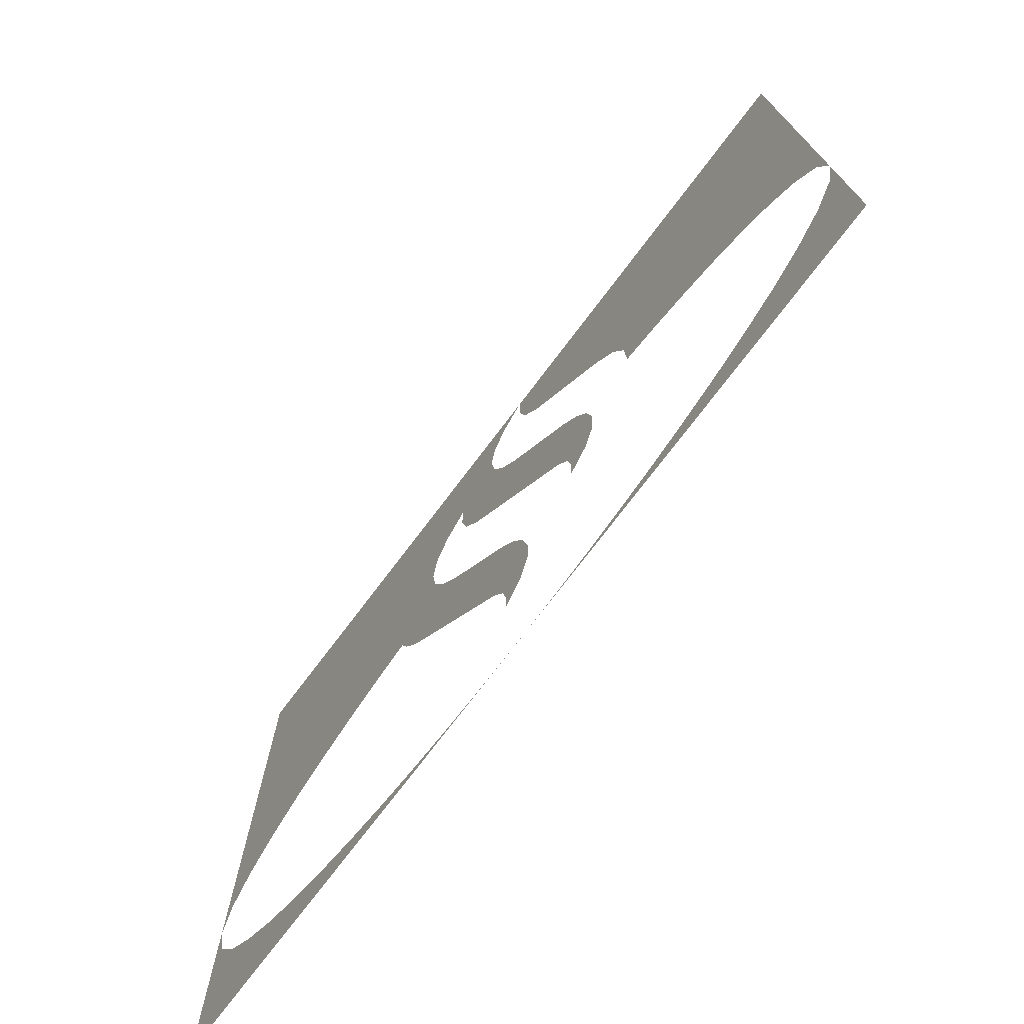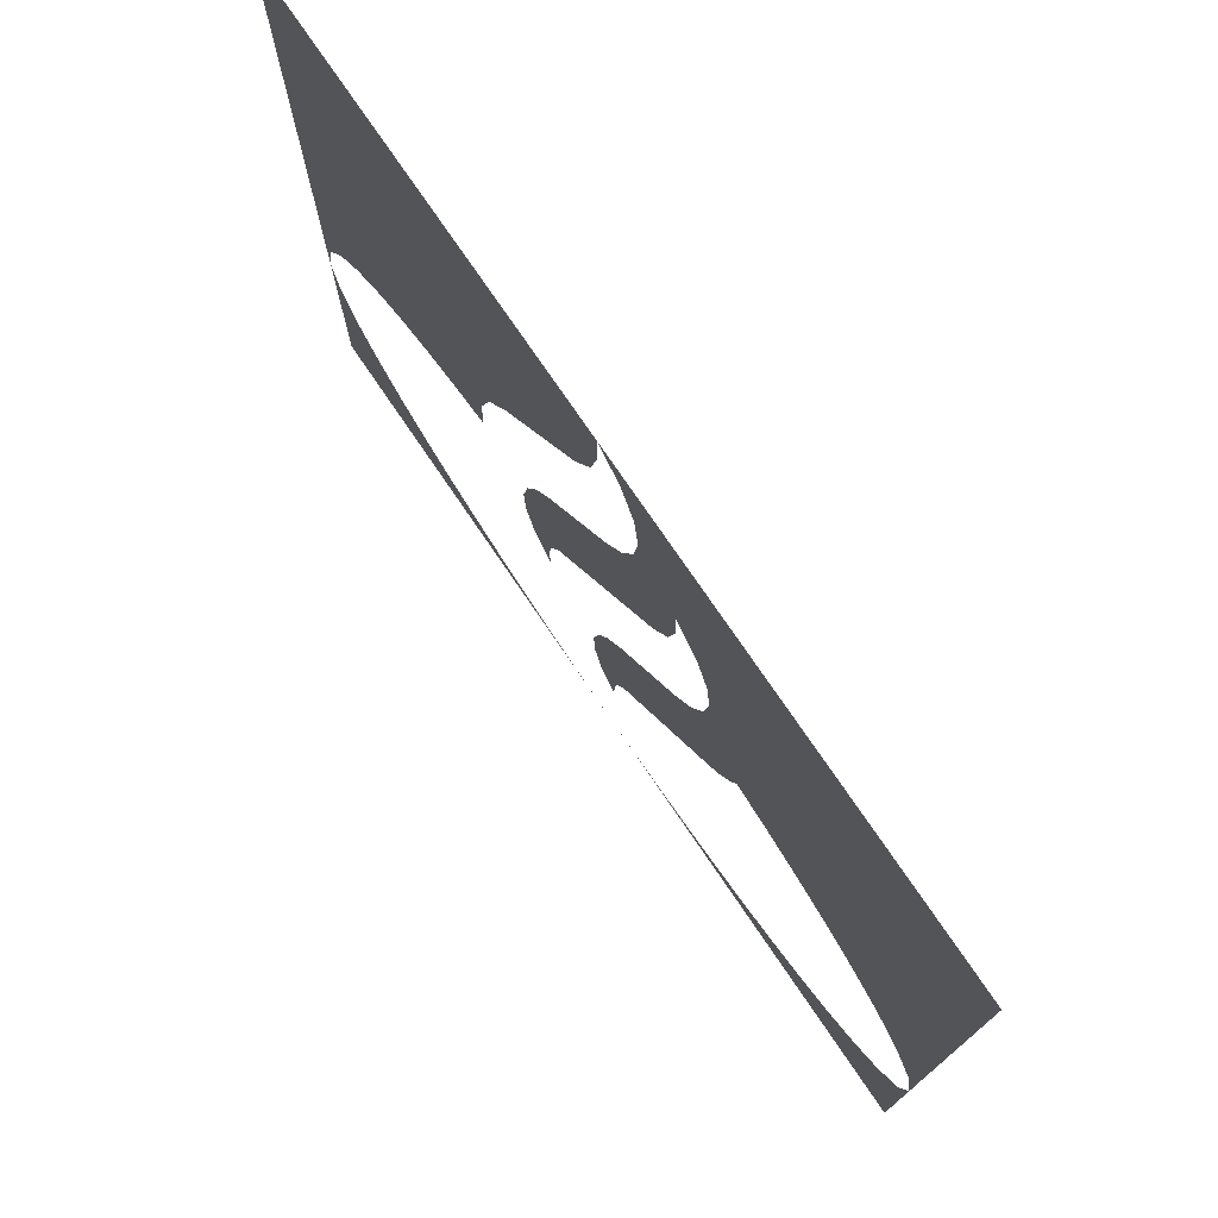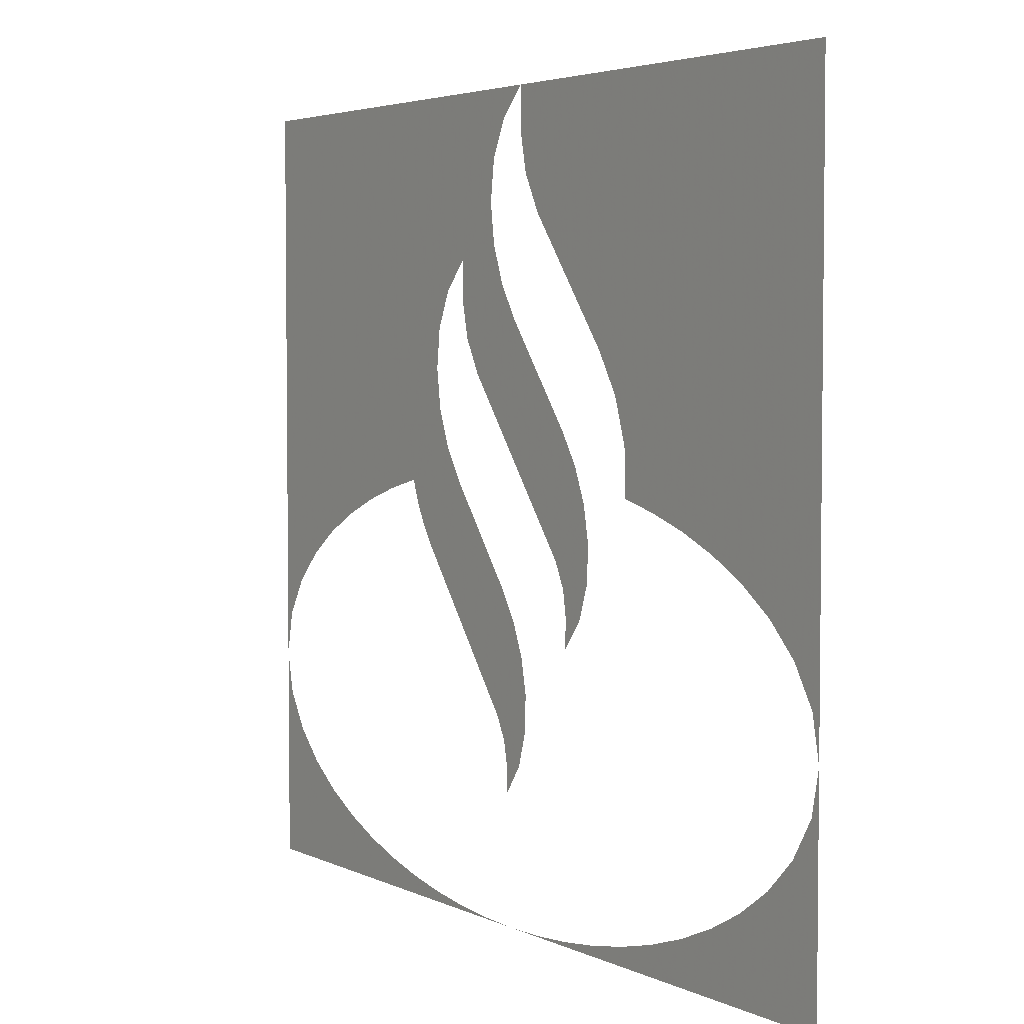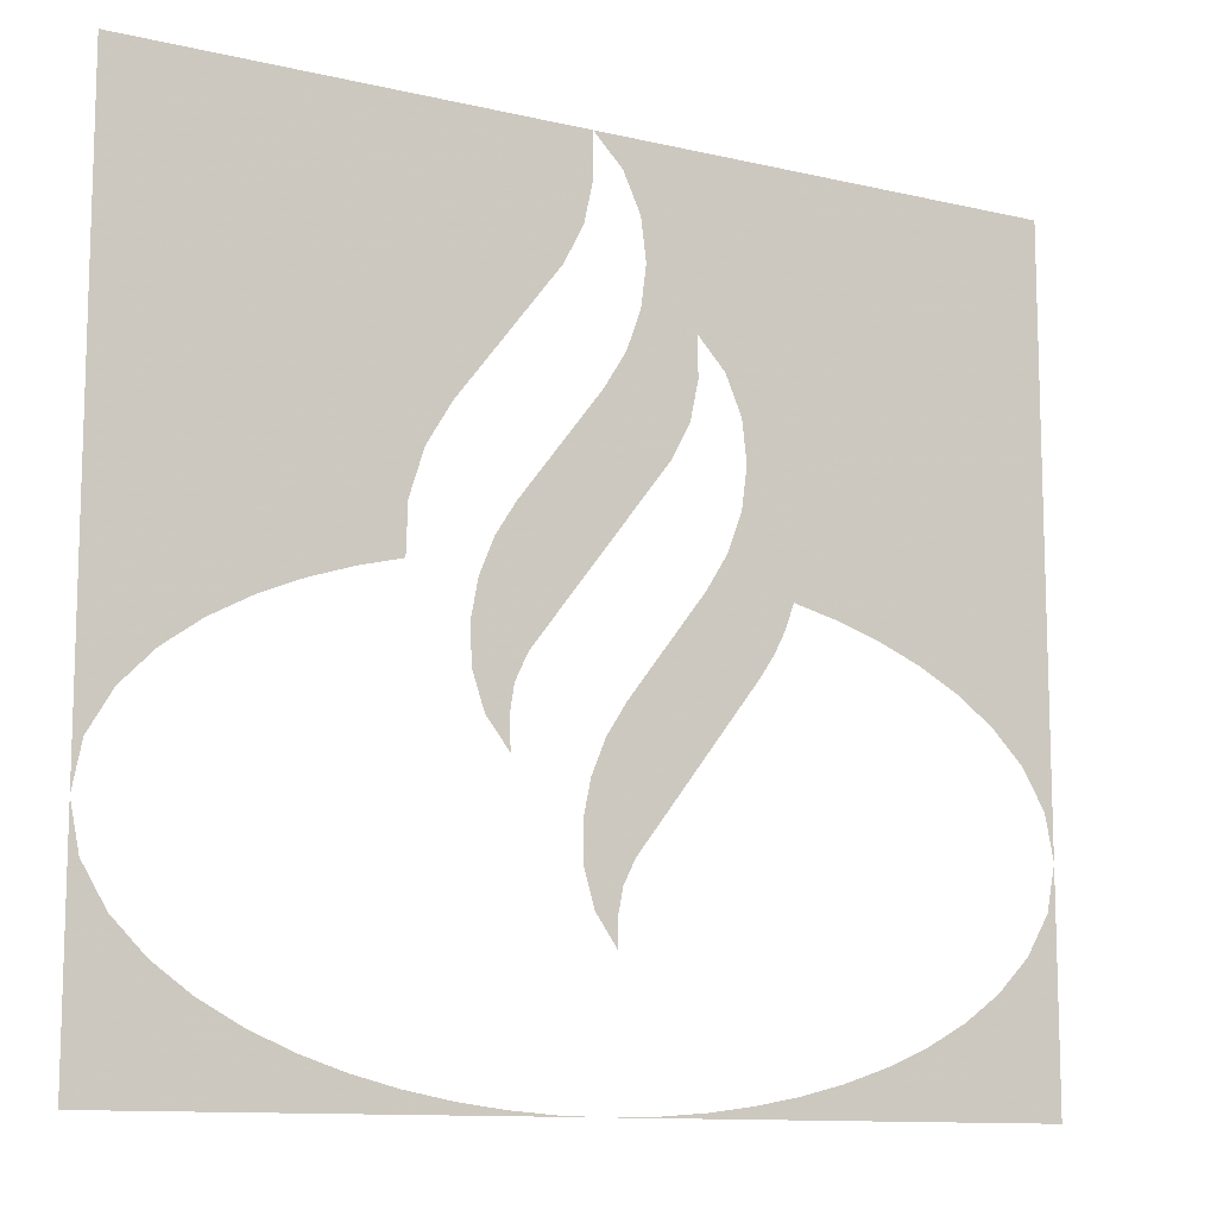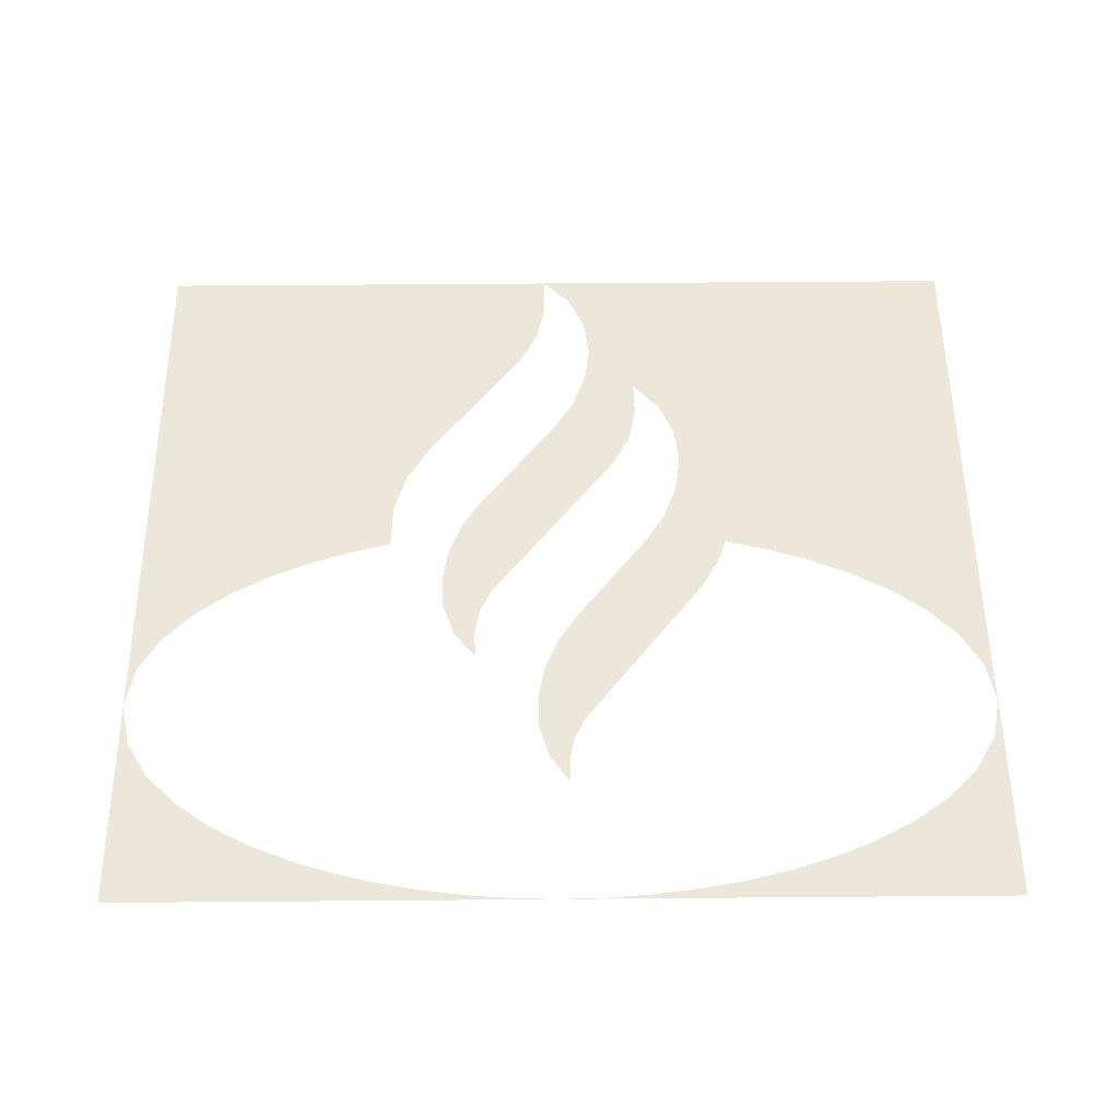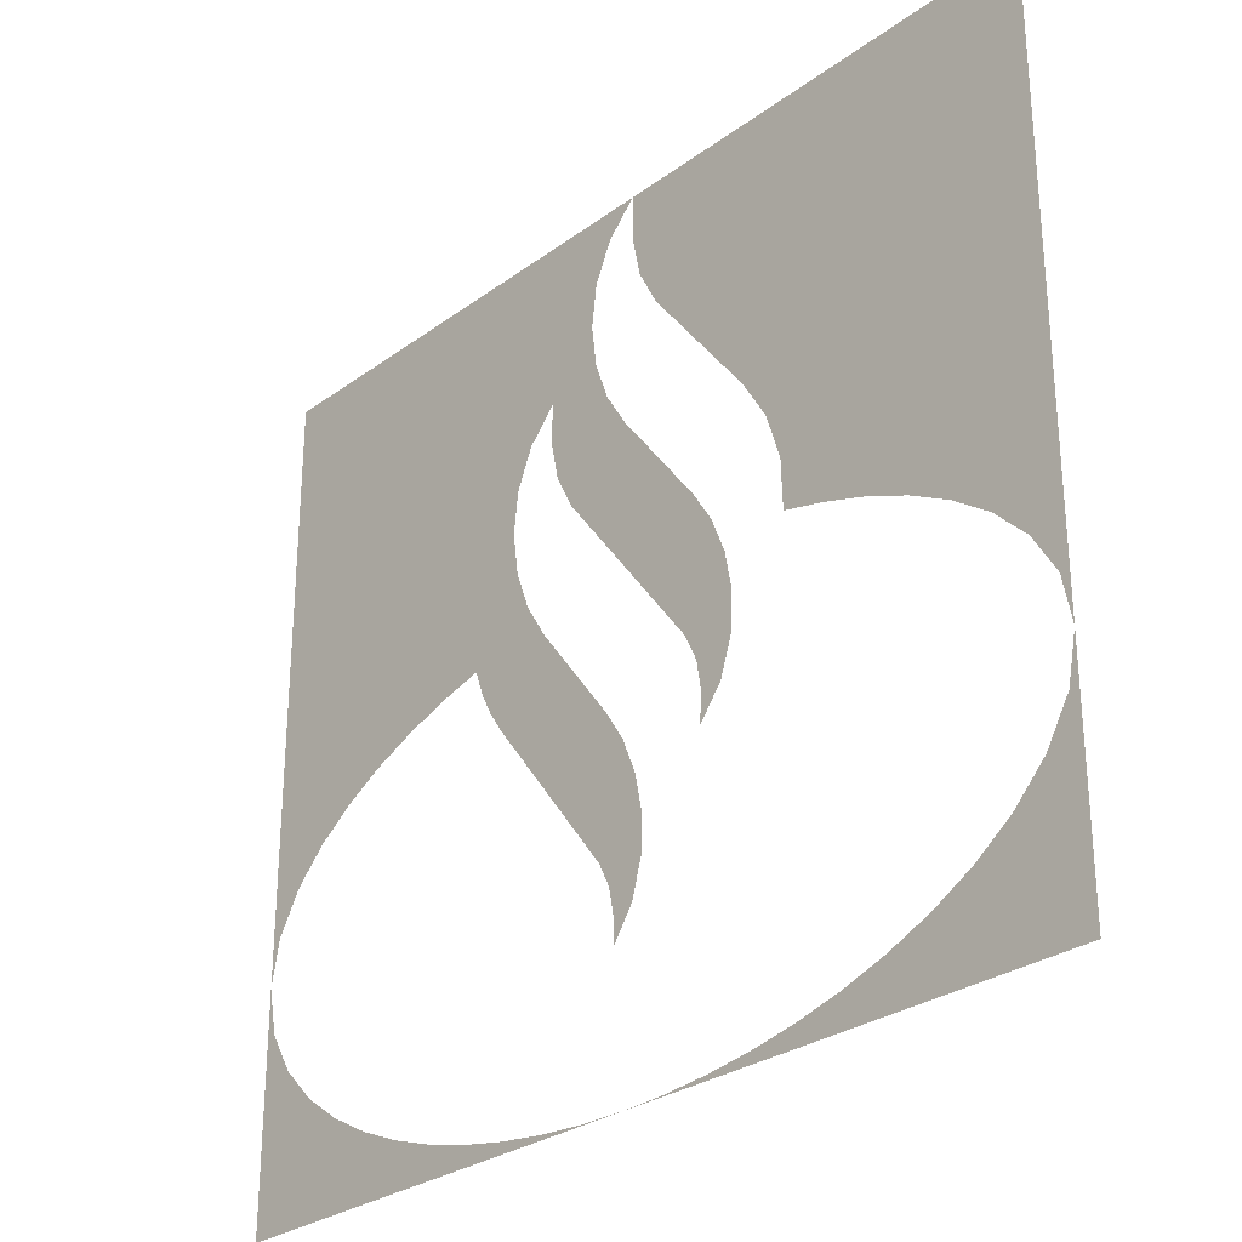
<metadata>
{"format":"obj","ext":"obj","renderer":"f3d","projection":"perspective","resolution":1024,"background":"white","views":[{"elev":-74.3,"azim":52.9,"up":"+Z"},{"elev":75.5,"azim":-124.2,"up":"+Z"},{"elev":4.0,"azim":56.0,"up":"+Z"},{"elev":-11.4,"azim":150.3,"up":"+Z"},{"elev":53.6,"azim":179.5,"up":"+Y"},{"elev":-28.4,"azim":47.6,"up":"+Z"}]}
</metadata>
<code>
v 0.004665 0 0.127
v -0.14 0 0.127
v -0.004375 0 0.1178
v 0.14 0 0.127
v 0.004665 0 0.127
v 0.00455 0 0.1138
v 0.0066 0 0.104
v 0.14 0 0.127
v 0.0066 0 0.104
v 0.00727 0 0.1008
v 0.01335 0 0.08908
v 0.14 0 0.127
v 0.01335 0 0.08908
v 0.04442 0 0.0486
v 0.14 0 0
v -0.009745 0 0.1061
v -0.004375 0 0.1178
v -0.14 0 0.127
v -0.0269 0 0.07634
v -0.01138 0 0.09327
v -0.009745 0 0.1061
v -0.0269 0 0.07634
v -0.02713 0 0.06412
v -0.009725 0 0.08048
v -0.01138 0 0.09327
v -0.02713 0 0.06412
v -0.02051 0 0.062
v -0.005285 0 0.06836
v -0.009725 0 0.08048
v -0.02051 0 0.062
v -0.02465 0 0.05239
v -0.03551 0 0.067
v -0.0269 0 0.07634
v -0.14 0 0.127
v -0.14 0 0
v -0.02713 0 0.06412
v -0.02465 0 0.05239
v -0.02051 0 0.062
v -0.02465 0 0.05239
v -0.0246 0 0.05217
v 0.001525 0 0.0574
v -0.005285 0 0.06836
v -0.0246 0 0.05217
v -0.01894 0 0.04136
v 0.02636 0 0.02504
v 0.001525 0 0.0574
v 0.05207 0 0.0359
v 0.1086 0 -0.01282
v 0.1201 0 -0.02101
v -0.0402 0 0.03013
v -0.05616 0 0.00712
v -0.05349 0 -0.000295
v 0.05654 0 0.02176
v 0.057 0 0.006935
v 0.06973 0 0.0037
v 0.05654 0 0.02176
v 0.06973 0 0.0037
v 0.07197 0 0.00297
v 0.05654 0 0.02176
v 0.07197 0 0.00297
v 0.08314 0 -0.00068
v 0.05654 0 0.02176
v 0.08314 0 -0.00068
v 0.08447 0 -0.001235
v 0.05654 0 0.02176
v 0.08447 0 -0.001235
v 0.09617 0 -0.006125
v 0.05654 0 0.02176
v 0.09617 0 -0.006125
v 0.1086 0 -0.01282
v 0.05207 0 0.0359
v 0.03263 0 0.01519
v 0.02636 0 0.02504
v -0.01894 0 0.04136
v 0.03701 0 0.00437
v -0.02906 0 0.007455
v -0.03578 0 0.01824
v -0.05318 0 -0.00091
v -0.0499 0 -0.00731
v -0.02906 0 0.007455
v -0.0499 0 -0.00731
v -0.04548 0 -0.01384
v -0.005435 0 -0.02333
v 0.03701 0 0.00437
v -0.01894 0 0.04136
v 0.02286 0 -0.01311
v 0.03916 0 -0.007105
v 0.14 0 0
v 0.04442 0 0.0486
v 0.05207 0 0.0359
v 0.1201 0 -0.02101
v 0.14 0 0
v 0.1201 0 -0.02101
v 0.13 0 -0.03104
v 0.14 0 0
v 0.13 0 -0.03104
v 0.1372 0 -0.04316
v 0.14 0 0
v 0.1372 0 -0.04316
v 0.14 0 -0.057
v -0.14 0 0
v -0.04054 0 0.05534
v -0.03551 0 0.067
v -0.14 0 0
v -0.04195 0 0.04272
v -0.04054 0 0.05534
v -0.14 0 0
v -0.05616 0 0.00712
v -0.0402 0 0.03013
v -0.04195 0 0.04272
v -0.14 0 0
v -0.06973 0 0.0037
v -0.05616 0 0.00712
v -0.14 0 0
v -0.08314 0 -0.00068
v -0.06973 0 0.0037
v -0.14 0 0
v -0.09617 0 -0.006125
v -0.08314 0 -0.00068
v -0.14 0 0
v -0.1086 0 -0.01282
v -0.09617 0 -0.006125
v -0.14 0 0
v -0.1201 0 -0.02101
v -0.1086 0 -0.01282
v -0.14 0 0
v -0.13 0 -0.03104
v -0.1201 0 -0.02101
v -0.14 0 0
v -0.1372 0 -0.04316
v -0.13 0 -0.03104
v -0.14 0 0
v -0.14 0 -0.057
v -0.1372 0 -0.04316
v -0.05318 0 -0.00091
v -0.03578 0 0.01824
v -0.0402 0 0.03013
v -0.05349 0 -0.000295
v 0.03862 0 -0.01877
v 0.03916 0 -0.007105
v 0.02286 0 -0.01311
v 0.03843 0 -0.01932
v 0.03843 0 -0.01932
v 0.02286 0 -0.01311
v 0.02671 0 -0.0212
v 0.03487 0 -0.02982
v 0.02671 0 -0.0212
v 0.02814 0 -0.03005
v 0.03487 0 -0.02982
v 0.03487 0 -0.02982
v 0.02814 0 -0.03005
v 0.02766 0 -0.039
v 0.000675 0 -0.03288
v -0.005435 0 -0.02333
v -0.04548 0 -0.01384
v 0.007285 0 -0.05448
v 0.000675 0 -0.03288
v 0.007285 0 -0.05448
v 0.00502 0 -0.04337
v -0.14 0 -0.057
v -0.14 0 -0.127
v -0.1372 0 -0.07084
v 0.14 0 -0.057
v 0.1372 0 -0.07084
v 0.14 0 -0.127
v -0.00783 0 -0.06291
v 0.007045 0 -0.06582
v 0.007285 0 -0.05448
v -0.04548 0 -0.01384
v 0.00663 0 -0.06721
v 0.007045 0 -0.06582
v -0.00783 0 -0.06291
v -0.00425 0 -0.0701
v -0.1372 0 -0.07084
v -0.14 0 -0.127
v -0.13 0 -0.08296
v 0.1372 0 -0.07084
v 0.13 0 -0.08296
v 0.14 0 -0.127
v 0.003825 0 -0.07669
v 0.00663 0 -0.06721
v -0.00425 0 -0.0701
v -0.00268 0 -0.07798
v 0.003825 0 -0.07669
v -0.00268 0 -0.07798
v -0.002665 0 -0.086
v -0.13 0 -0.08296
v -0.14 0 -0.127
v -0.1201 0 -0.09299
v 0.13 0 -0.08296
v 0.1201 0 -0.09299
v 0.14 0 -0.127
v -0.1201 0 -0.09299
v -0.14 0 -0.127
v -0.1086 0 -0.1012
v 0.1201 0 -0.09299
v 0.1086 0 -0.1012
v 0.14 0 -0.127
v -0.1086 0 -0.1012
v -0.14 0 -0.127
v -0.09617 0 -0.1079
v 0.1086 0 -0.1012
v 0.09617 0 -0.1079
v 0.14 0 -0.127
v -0.09617 0 -0.1079
v -0.14 0 -0.127
v -0.08314 0 -0.1133
v 0.09617 0 -0.1079
v 0.08314 0 -0.1133
v 0.14 0 -0.127
v -0.08314 0 -0.1133
v -0.14 0 -0.127
v -0.06973 0 -0.1177
v 0.08314 0 -0.1133
v 0.06973 0 -0.1177
v 0.14 0 -0.127
v -0.06973 0 -0.1177
v -0.14 0 -0.127
v -0.06947 0 -0.1178
v 0.06973 0 -0.1177
v 0.05604 0 -0.1211
v 0.14 0 -0.127
v -0.06947 0 -0.1178
v -0.14 0 -0.127
v -0.05604 0 -0.1211
v -0.05604 0 -0.1211
v -0.14 0 -0.127
v -0.04217 0 -0.1237
v 0.05604 0 -0.1211
v 0.04217 0 -0.1237
v 0.14 0 -0.127
v 0.04217 0 -0.1237
v 0.02818 0 -0.1256
v 0.14 0 -0.127
v 0.02818 0 -0.1256
v 0.0141 0 -0.1266
v 0.14 0 -0.127
v 0.0141 0 -0.1266
v 0 0 -0.127
v 0.14 0 -0.127
v -0.14 0 -0.127
v -0.02818 0 -0.1256
v -0.04217 0 -0.1237
v -0.14 0 -0.127
v -0.0141 0 -0.1266
v -0.02818 0 -0.1256
v -0.14 0 -0.127
v 0 0 -0.127
v -0.0141 0 -0.1266
g mesh7476766
f 1 2 3
f 4 5 6
f 6 7 4
f 8 9 10
f 10 11 8
f 12 13 14
f 14 15 12
f 16 17 18
f 18 19 16
f 20 21 22
f 22 23 20
f 24 25 26
f 26 27 24
f 28 29 30
f 30 31 28
f 32 33 34
f 34 35 32
f 36 37 38
f 39 40 41
f 41 42 39
f 43 44 45
f 45 46 43
f 47 48 49
f 50 51 52
f 53 54 55
f 56 57 58
f 59 60 61
f 62 63 64
f 65 66 67
f 68 69 70
f 70 71 68
f 72 73 74
f 74 75 72
f 76 77 78
f 78 79 76
f 80 81 82
f 82 83 80
f 84 85 86
f 86 87 84
f 88 89 90
f 90 91 88
f 92 93 94
f 95 96 97
f 98 99 100
f 101 102 103
f 104 105 106
f 107 108 109
f 109 110 107
f 111 112 113
f 114 115 116
f 117 118 119
f 120 121 122
f 123 124 125
f 126 127 128
f 129 130 131
f 132 133 134
f 135 136 137
f 137 138 135
f 139 140 141
f 141 142 139
f 143 144 145
f 145 146 143
f 147 148 149
f 150 151 152
f 153 154 155
f 155 156 153
f 157 158 159
f 160 161 162
f 163 164 165
f 166 167 168
f 168 169 166
f 170 171 172
f 172 173 170
f 174 175 176
f 177 178 179
f 180 181 182
f 182 183 180
f 184 185 186
f 187 188 189
f 190 191 192
f 193 194 195
f 196 197 198
f 199 200 201
f 202 203 204
f 205 206 207
f 208 209 210
f 211 212 213
f 214 215 216
f 217 218 219
f 220 221 222
f 223 224 225
f 226 227 228
f 229 230 231
f 232 233 234
f 235 236 237
f 238 239 240
f 241 242 243
f 244 245 246
f 247 248 249

</code>
